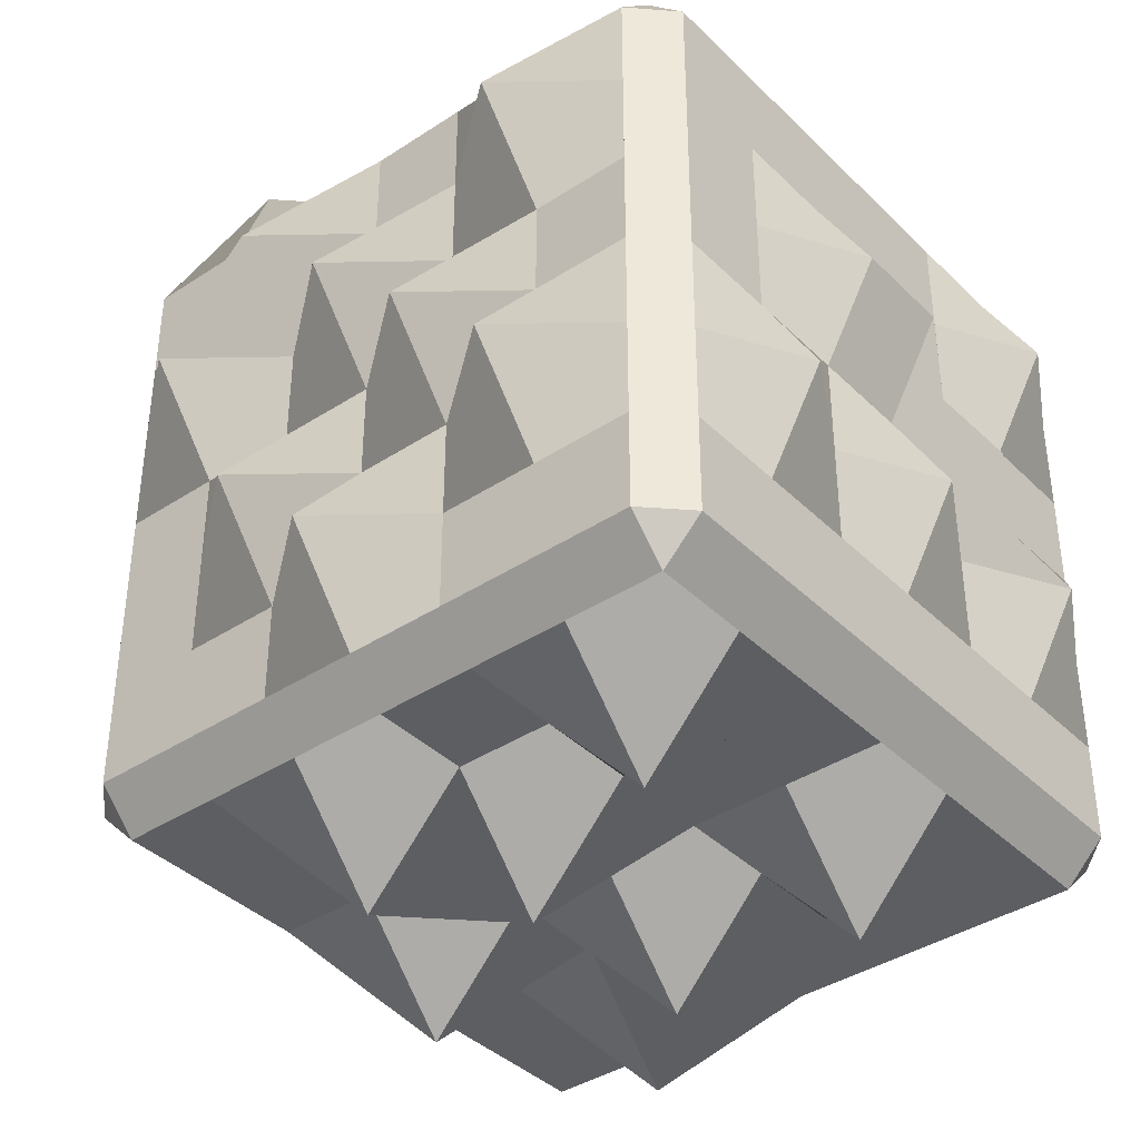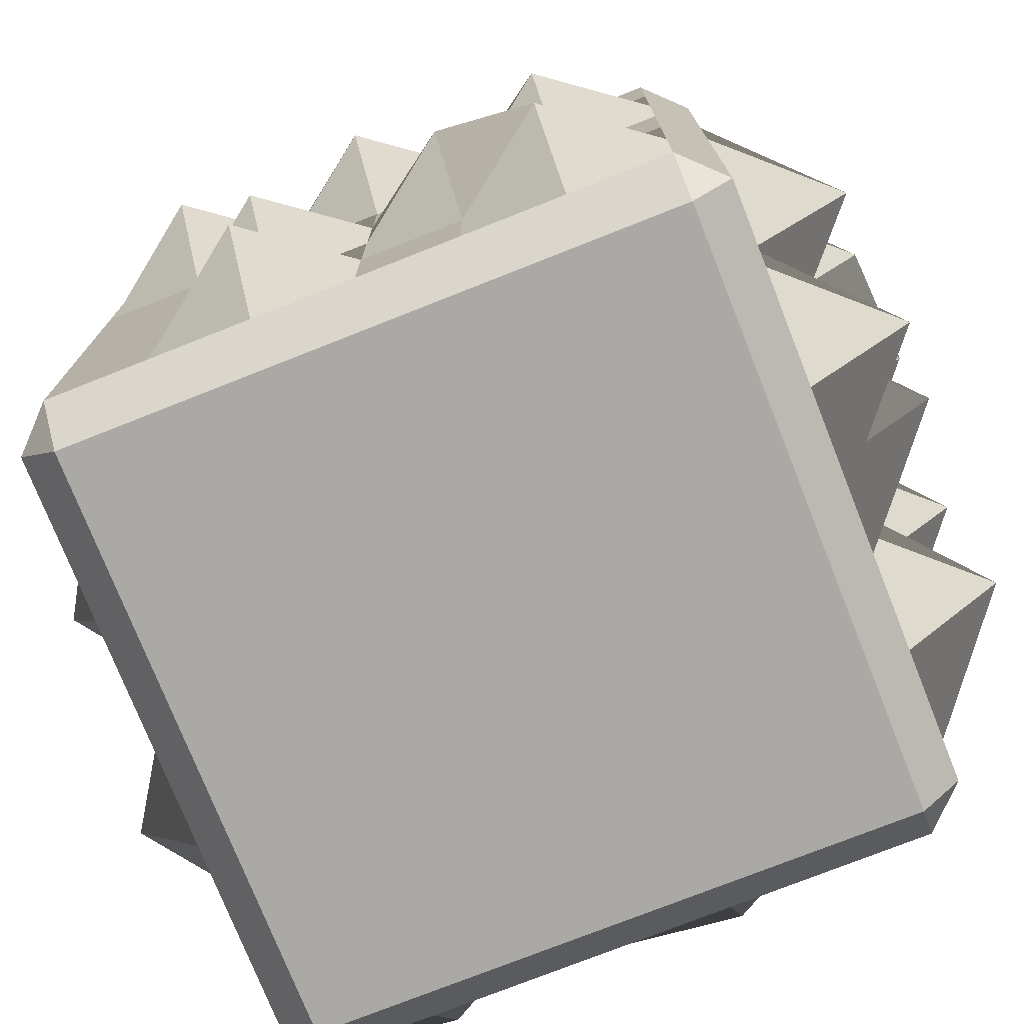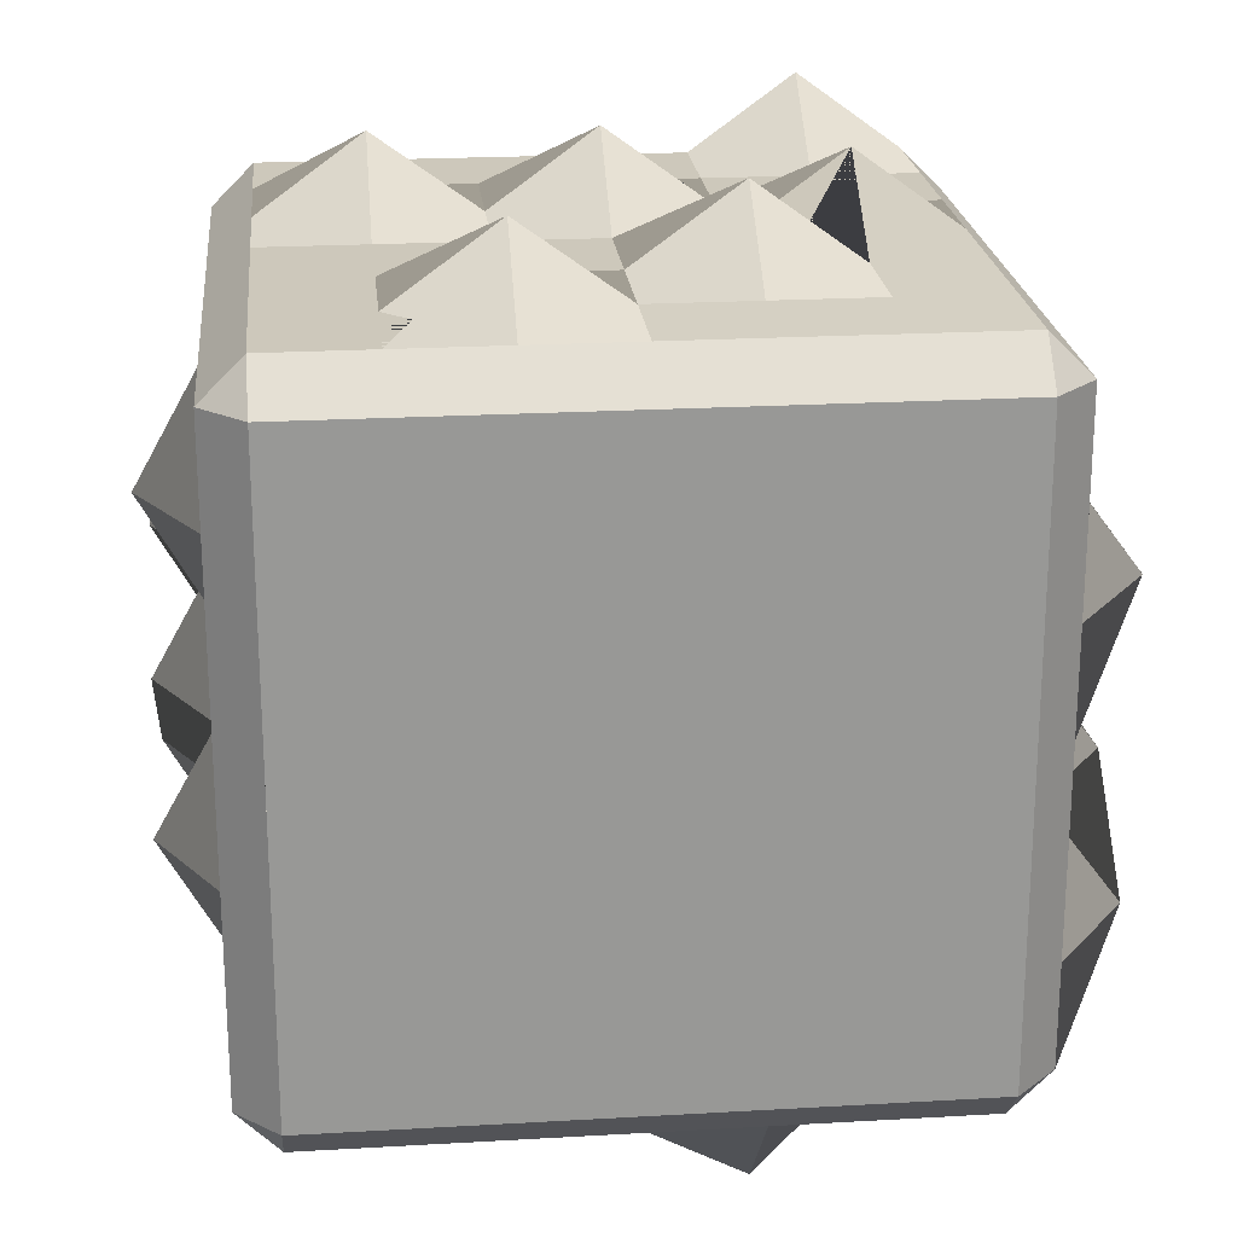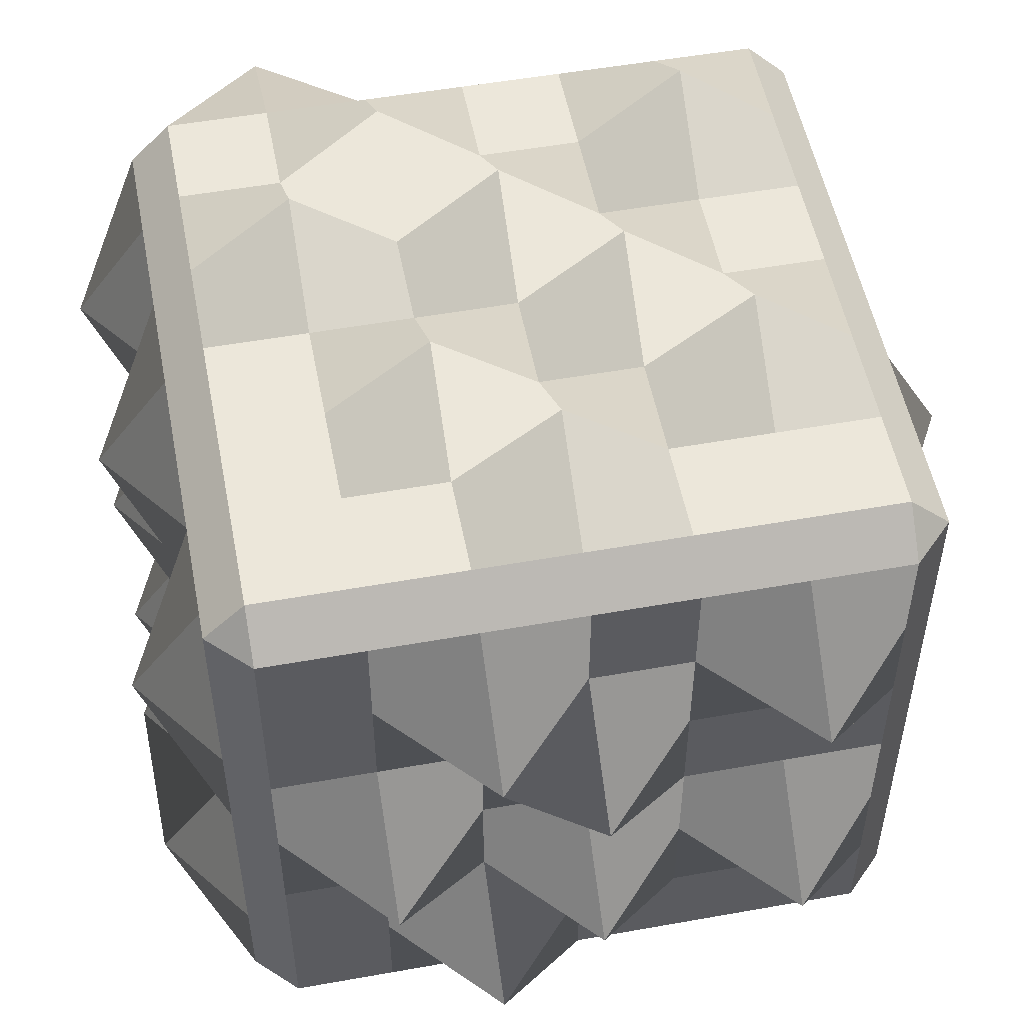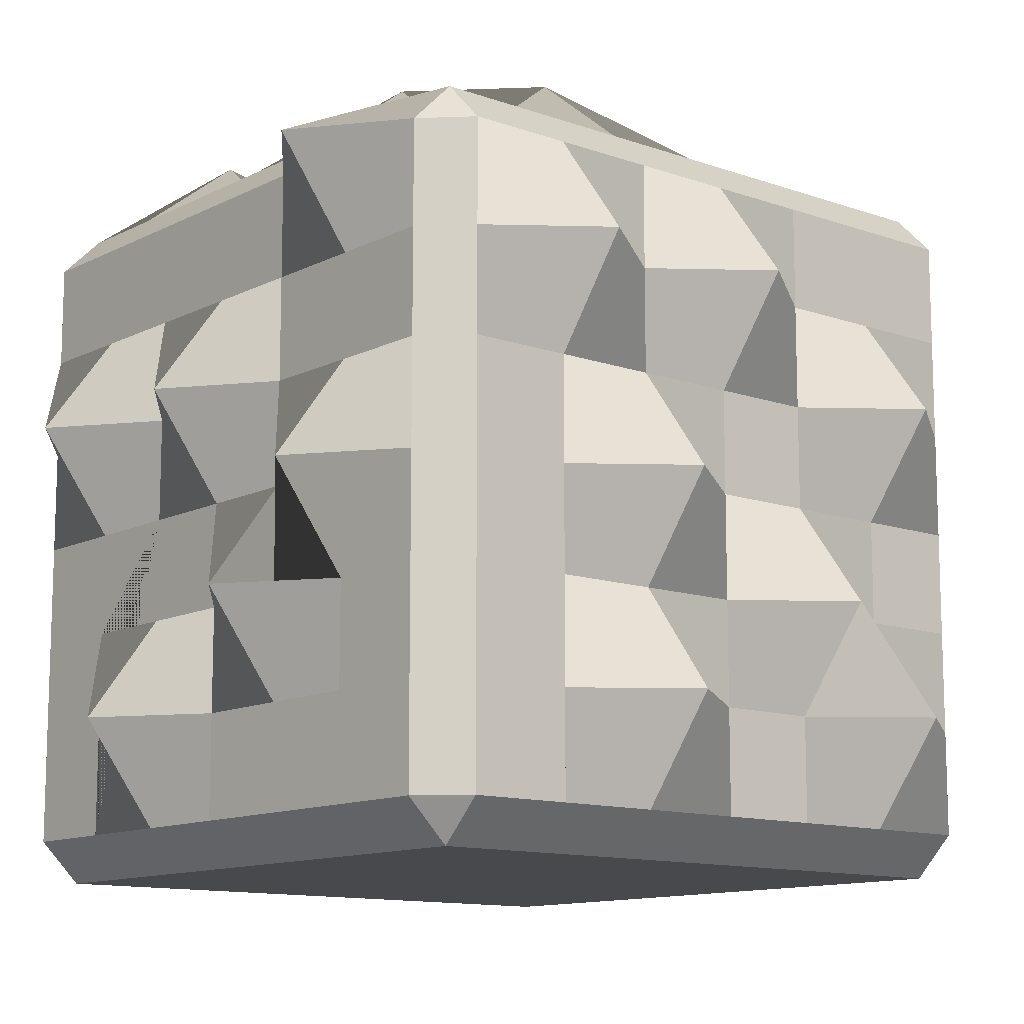
<metadata>
{"format":"obj","ext":"obj","renderer":"f3d","projection":"perspective","resolution":1024,"background":"white","views":[{"elev":-38.9,"azim":-140.5,"up":"+Z"},{"elev":-75.5,"azim":111.6,"up":"+Y"},{"elev":21.9,"azim":-5.8,"up":"+Z"},{"elev":52.6,"azim":169.1,"up":"+Y"},{"elev":-12.0,"azim":49.9,"up":"+Y"}]}
</metadata>
<code>
o Bush_4_Snow_Cylinder.028
v 0.359 0.6357 -0.3602
v 0.3153 0.6357 -0.4039
v 0.3153 0.6795 -0.3602
v 0.3153 -0.01829 -0.4039
v 0.359 -0.01829 -0.3602
v 0.3153 -0.06204 -0.3602
v 0.3153 0.6795 0.2938
v 0.3153 0.6357 0.3376
v 0.359 0.6357 0.2938
v 0.359 -0.01829 0.2938
v 0.3153 -0.01829 0.3376
v 0.3153 -0.06204 0.2938
v -0.3825 0.6357 -0.3602
v -0.3388 0.6795 -0.3602
v -0.3388 0.6357 -0.4039
v -0.3825 -0.01829 -0.3602
v -0.3388 -0.01829 -0.4039
v -0.3388 -0.06204 -0.3602
v -0.3388 0.6795 0.2938
v -0.3825 0.6357 0.2938
v -0.3388 0.6357 0.3376
v -0.3388 -0.06204 0.2938
v -0.3388 -0.01829 0.3376
v -0.3825 -0.01829 0.2938
v -0.2298 0.6795 -0.3602
v -0.1208 0.6795 -0.3602
v -0.01175 0.6795 -0.3602
v 0.09725 0.6795 -0.3602
v 0.2062 0.6795 -0.3602
v 0.2062 0.6357 -0.4039
v 0.09725 0.6357 -0.4039
v -0.01175 0.6357 -0.4039
v -0.1208 0.6357 -0.4039
v -0.2298 0.6357 -0.4039
v -0.2298 -0.06204 0.2938
v -0.1208 -0.06204 0.2938
v -0.01175 -0.06204 0.2938
v 0.09725 -0.06204 0.2938
v 0.2062 -0.06204 0.2938
v 0.2062 -0.01829 0.3376
v 0.09725 -0.01829 0.3376
v -0.01175 -0.01829 0.3376
v -0.1208 -0.01829 0.3376
v -0.2298 -0.01829 0.3376
v 0.2062 -0.06204 -0.3602
v 0.09725 -0.06204 -0.3602
v -0.01175 -0.06204 -0.3602
v -0.1208 -0.06204 -0.3602
v -0.2298 -0.06204 -0.3602
v -0.2298 -0.01829 -0.4039
v -0.1208 -0.01829 -0.4039
v -0.01175 -0.01829 -0.4039
v 0.09725 -0.01829 -0.4039
v 0.2062 -0.01829 -0.4039
v 0.2062 0.6795 0.2938
v 0.09725 0.6795 0.2938
v -0.01175 0.6795 0.2938
v -0.1208 0.6795 0.2938
v -0.2298 0.6795 0.2938
v -0.2298 0.6357 0.3376
v -0.1208 0.6357 0.3376
v -0.01175 0.6357 0.3376
v 0.09725 0.6357 0.3376
v 0.2062 0.6357 0.417
v -0.3388 0.6795 0.1848
v -0.3388 0.6795 0.0758
v -0.3388 0.6795 -0.0332
v -0.3388 0.6795 -0.1422
v -0.3388 0.6795 -0.2512
v -0.3825 0.6357 -0.2512
v -0.3825 0.6357 -0.1422
v -0.3825 0.6357 -0.0332
v -0.3825 0.6357 0.0758
v -0.3825 0.6357 0.1848
v -0.3388 -0.06204 -0.2512
v -0.3388 -0.06204 -0.1422
v -0.3388 -0.06204 -0.0332
v -0.3388 -0.06204 0.0758
v -0.3388 -0.06204 0.1848
v -0.3825 -0.01829 0.1848
v -0.3825 -0.01829 0.0758
v -0.3825 -0.01829 -0.0332
v -0.3825 -0.01829 -0.1422
v -0.3825 -0.01829 -0.2512
v 0.3153 0.6795 -0.2512
v 0.3153 0.6795 -0.1422
v 0.3153 0.6795 -0.0332
v 0.3153 0.6795 0.0758
v 0.3153 0.6795 0.1848
v 0.359 0.6357 0.1848
v 0.359 0.6357 0.0758
v 0.359 0.6357 -0.0332
v 0.359 0.6357 -0.1422
v 0.359 0.6357 -0.2512
v 0.3153 -0.06204 0.1848
v 0.3153 -0.06204 0.0758
v 0.3153 -0.06204 -0.0332
v 0.3153 -0.06204 -0.1422
v 0.3153 -0.06204 -0.2512
v 0.359 -0.01829 -0.2512
v 0.359 -0.01829 -0.1422
v 0.359 -0.01829 -0.0332
v 0.359 -0.01829 0.0758
v 0.359 -0.01829 0.1848
v 0.2062 0.6795 -0.2512
v 0.2062 0.6795 -0.1422
v 0.2062 0.6795 -0.0332
v 0.2062 0.7653 0.0758
v 0.2062 0.6795 0.1848
v 0.09725 0.6795 -0.2512
v 0.09725 0.7653 -0.1422
v 0.09725 0.6795 -0.0332
v 0.09725 0.6795 0.0758
v 0.09725 0.7653 0.1848
v -0.01175 0.7653 -0.2512
v -0.01175 0.6795 -0.1422
v -0.01175 0.6795 -0.0332
v -0.01175 0.7653 0.0758
v -0.01175 0.6795 0.1848
v -0.1208 0.6795 -0.2512
v -0.1208 0.6795 -0.1422
v -0.1208 0.7653 -0.0332
v -0.1208 0.6795 0.0758
v -0.1208 0.6795 0.1848
v -0.2298 0.6795 -0.2512
v -0.2298 0.7653 -0.1422
v -0.2298 0.6795 -0.0332
v -0.2298 0.6795 0.0758
v -0.2298 0.7653 0.1848
v 0.359 0.5267 -0.3602
v 0.359 0.4177 -0.3602
v 0.359 0.3087 -0.3602
v 0.359 0.1997 -0.3602
v 0.359 0.09071 -0.3602
v 0.3153 0.09071 -0.4039
v 0.3153 0.1997 -0.4039
v 0.3153 0.3087 -0.4039
v 0.3153 0.4177 -0.4039
v 0.3153 0.5267 -0.4039
v -0.3388 0.09071 0.3376
v -0.3388 0.1997 0.3376
v -0.3388 0.3087 0.3376
v -0.3388 0.4177 0.3376
v -0.3388 0.5267 0.3376
v -0.3825 0.5267 0.2938
v -0.3825 0.4177 0.2938
v -0.3825 0.3087 0.2938
v -0.3825 0.1997 0.2938
v -0.3825 0.09071 0.2938
v 0.3153 0.5267 0.3376
v 0.3153 0.4177 0.3376
v 0.3153 0.3087 0.3376
v 0.3153 0.1997 0.3376
v 0.3153 0.09071 0.3376
v 0.359 0.09071 0.2938
v 0.359 0.1997 0.2938
v 0.359 0.3087 0.2938
v 0.359 0.4177 0.2938
v 0.359 0.5267 0.2938
v -0.3388 0.5267 -0.4039
v -0.3388 0.4177 -0.4039
v -0.3388 0.3087 -0.4039
v -0.3388 0.1997 -0.4039
v -0.3388 0.09071 -0.4039
v -0.3825 0.09071 -0.3602
v -0.3825 0.1997 -0.3602
v -0.3825 0.3087 -0.3602
v -0.3825 0.4177 -0.3602
v -0.3825 0.5267 -0.3602
v 0.2062 0.5267 0.3376
v 0.2062 0.4177 0.3376
v 0.2062 0.3087 0.417
v 0.2062 0.1997 0.3376
v 0.2062 0.09071 0.3376
v 0.09725 0.5267 0.3376
v 0.09725 0.4177 0.3376
v 0.09725 0.3087 0.3376
v 0.09725 0.1997 0.417
v 0.09725 0.09071 0.3376
v -0.01175 0.5267 0.3376
v -0.01175 0.4177 0.417
v -0.01175 0.3087 0.3376
v -0.01175 0.1997 0.3376
v -0.01175 0.09071 0.3376
v -0.1208 0.5267 0.3376
v -0.1208 0.4177 0.3376
v -0.1208 0.3087 0.3376
v -0.1208 0.1997 0.3376
v -0.1208 0.09071 0.417
v -0.2298 0.5267 0.3376
v -0.2298 0.4177 0.417
v -0.2298 0.3087 0.3376
v -0.2298 0.1997 0.3376
v -0.2298 0.09071 0.3376
v -0.2298 0.5267 -0.5228
v -0.2298 0.4177 -0.4039
v -0.2298 0.3087 -0.4039
v -0.2298 0.1997 -0.5228
v -0.2298 0.09071 -0.4039
v -0.1208 0.5267 -0.4039
v -0.1208 0.4177 -0.4039
v -0.1208 0.3087 -0.4039
v -0.1208 0.1997 -0.4039
v -0.1208 0.09071 -0.4039
v -0.01175 0.5267 -0.4039
v -0.01175 0.4177 -0.5228
v -0.01175 0.3087 -0.4039
v -0.01175 0.1997 -0.5228
v -0.01175 0.09071 -0.4039
v 0.09725 0.5267 -0.5228
v 0.09725 0.4177 -0.4039
v 0.09725 0.3087 -0.4039
v 0.09725 0.1997 -0.4039
v 0.09725 0.09071 -0.5228
v 0.2062 0.5267 -0.4039
v 0.2062 0.4177 -0.4039
v 0.2062 0.3087 -0.5228
v 0.2062 0.1997 -0.4039
v 0.2062 0.09071 -0.4039
v 0.359 0.5267 -0.2512
v 0.4406 0.4177 -0.2512
v 0.359 0.3087 -0.2512
v 0.359 0.1997 -0.2512
v 0.4406 0.09071 -0.2512
v 0.359 0.5267 -0.1422
v 0.359 0.4177 -0.1422
v 0.359 0.3087 -0.1422
v 0.4406 0.1997 -0.1422
v 0.359 0.09071 -0.1422
v 0.4406 0.5267 -0.0332
v 0.359 0.4177 -0.0332
v 0.359 0.3087 -0.0332
v 0.359 0.1997 -0.0332
v 0.359 0.09071 -0.0332
v 0.359 0.5267 0.0758
v 0.359 0.4177 0.0758
v 0.4406 0.3087 0.0758
v 0.359 0.1997 0.0758
v 0.4406 0.09071 0.0758
v 0.4406 0.5267 0.1848
v 0.359 0.4177 0.1848
v 0.359 0.3087 0.1848
v 0.359 0.1997 0.1848
v 0.359 0.09071 0.1848
v -0.3825 0.5267 0.1848
v -0.3825 0.4177 0.1848
v -0.3825 0.3087 0.1848
v -0.3825 0.1997 0.1848
v -0.4435 0.09071 0.1848
v -0.3825 0.5267 0.0758
v -0.4435 0.4177 0.0758
v -0.4435 0.3087 0.0758
v -0.3825 0.1997 0.0758
v -0.3825 0.09071 0.0758
v -0.3825 0.5267 -0.0332
v -0.3825 0.4177 -0.0332
v -0.3825 0.3087 -0.0332
v -0.4435 0.1997 -0.0332
v -0.3825 0.09071 -0.0332
v -0.4435 0.5267 -0.1422
v -0.3825 0.4177 -0.1422
v -0.4435 0.3087 -0.1422
v -0.3825 0.1997 -0.1422
v -0.4435 0.09071 -0.1422
v -0.3825 0.5267 -0.2512
v -0.3825 0.4177 -0.2512
v -0.3825 0.3087 -0.2512
v -0.3825 0.1997 -0.2512
v -0.3825 0.09071 -0.2512
f 204 209 52 51 50 17 164 199
f 4 5 6
f 10 11 12
f 16 17 18
f 22 23 24
f 154 11 10 155 156 157 158 159 9 8 150 151 152 153
f 99 6 5 100 101 102 103 104 10 12 95 96 97 98
f 150 8 64 170
f 170 64 63 175
f 187 192 142 141 140 23 44 194 193 188 183 182
f 200 33 32 205
f 265 70 13 169 168 167 166 165 16 84 269 268 267 266
f 39 12 11 40 41 42 43 44 23 22 35 36 37 38
f 130 1 94 220
f 220 94 93 225
f 215 30 2 139 138 216
f 95 12 39 38 37 36 35 22 79 78 77 76 75 18 49 48 47 46 45 6 99 98 97 96
f 83 264 269 84
f 263 262 267 268
f 261 260 265 266
f 82 259 264 83
f 256 255 260 261
f 81 254 259 82
f 254 253 258 259
f 252 251 256 257
f 80 249 254 81
f 248 247 252 253
f 247 246 251 252
f 24 149 249 80
f 144 21 20 145 146 147 148 149 24 23 140 141 142 143
f 103 239 244 104
f 238 237 242 243
f 236 235 240 241
f 102 234 239 103
f 233 232 237 238
f 231 230 235 236
f 101 229 234 102
f 229 228 233 234
f 227 226 231 232
f 226 225 230 231
f 100 224 229 101
f 222 221 226 227
f 5 134 224 100
f 133 132 222 223
f 132 131 221 222
f 53 214 219 54
f 213 212 217 218
f 211 210 215 216
f 52 209 214 53
f 207 206 211 212
f 204 203 208 209
f 202 201 206 207
f 199 198 203 204
f 54 219 218 136 135 4
f 196 195 200 201
f 196 201 202 197 162 161
f 164 163 198 199
f 161 160 195 196
f 43 189 194 44
f 187 186 191 192
f 42 184 189 43
f 182 181 186 187
f 179 178 183 184
f 177 176 181 182
f 174 173 178 179
f 170 175 176 171 151 150
f 49 18 17 50 51 52 53 54 4 6 45 46 47 48
f 241 240 159 158
f 134 5 4 135 136 137 138 139 2 1 130 131 132 133
f 164 17 16 165 166 167 168 169 13 15 160 161 162 163
f 79 22 24 80 81 82 83 84 16 18 75 76 77 78
f 179 184 42 41 40 11 154 153 152 172 173 174
f 192 191 143 142
f 145 20 74 73 72 255 250 245 246 247 248 148 147 146
f 104 244 243 242 241 158 157 156 155 10
f 218 217 137 136
f 60 21 144 190 185 180 175 63 62 61
f 129 65 19 59
f 1 2 3
f 7 8 9
f 13 14 15
f 19 20 21
f 240 90 9 159
f 7 55 64 8
f 55 56 63 64
f 69 14 13 70 71 72 73 74 20 19 65 66 67 68
f 26 25 14 69 125 120
f 160 15 34 195
f 195 34 33 200
f 205 32 31 210
f 210 31 30 215
f 89 109 55 7
f 109 114 56 55
f 114 119 57 56
f 119 124 58 57
f 124 129 59 58
f 29 28 110 105 106 107 87 86 85 3
f 120 125 126 121
f 121 126 127 122
f 122 127 128 123
f 123 128 129 124
f 27 26 120 115
f 115 120 121 116
f 116 121 122 117
f 117 122 123 118
f 118 123 124 119
f 28 27 115 110
f 110 115 116 111
f 111 116 117 112
f 112 117 118 113
f 113 118 119 114
f 105 110 111 106
f 106 111 112 107
f 107 112 113 108
f 108 113 114 109
f 87 107 108 88
f 88 108 109 89
f 225 93 92 230
f 230 92 91 235
f 235 91 90 240
f 29 3 2 30 31 32 33 34 15 14 25 26 27 28
f 89 7 9 90 91 92 93 94 1 3 85 86 87 88
f 255 72 71 260
f 260 71 70 265
f 125 69 68 126
f 126 68 67 127
f 127 67 66 128
f 128 66 65 129
f 264 263 268 269
f 262 261 266 267
f 259 258 263 264
f 258 257 262 263
f 257 256 261 262
f 253 252 257 258
f 251 250 255 256
f 249 248 253 254
f 246 245 250 251
f 149 148 248 249
f 239 238 243 244
f 237 236 241 242
f 234 233 238 239
f 232 231 236 237
f 228 227 232 233
f 224 223 228 229
f 223 222 227 228
f 221 220 225 226
f 134 133 223 224
f 131 130 220 221
f 214 213 218 219
f 212 211 216 217
f 209 208 213 214
f 208 207 212 213
f 206 205 210 211
f 203 202 207 208
f 201 200 205 206
f 198 197 202 203
f 163 162 197 198
f 189 188 193 194
f 186 185 190 191
f 184 183 188 189
f 181 180 185 186
f 178 177 182 183
f 176 175 180 181
f 173 172 177 178
f 172 171 176 177
f 59 19 21 60 61 62 63 56 57 58
f 152 151 171 172
f 191 190 144 143
f 217 216 138 137

</code>
